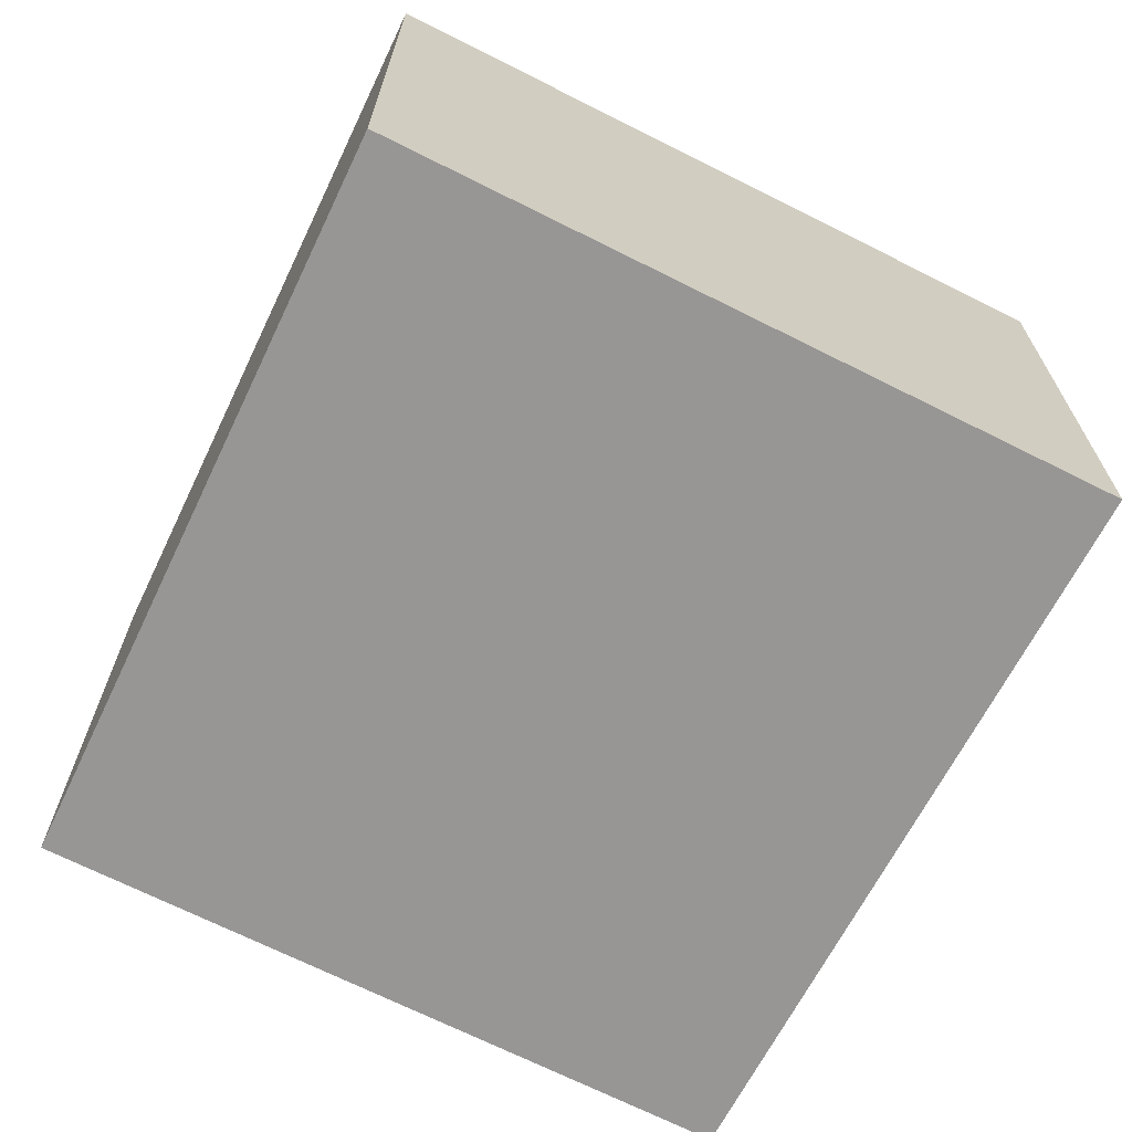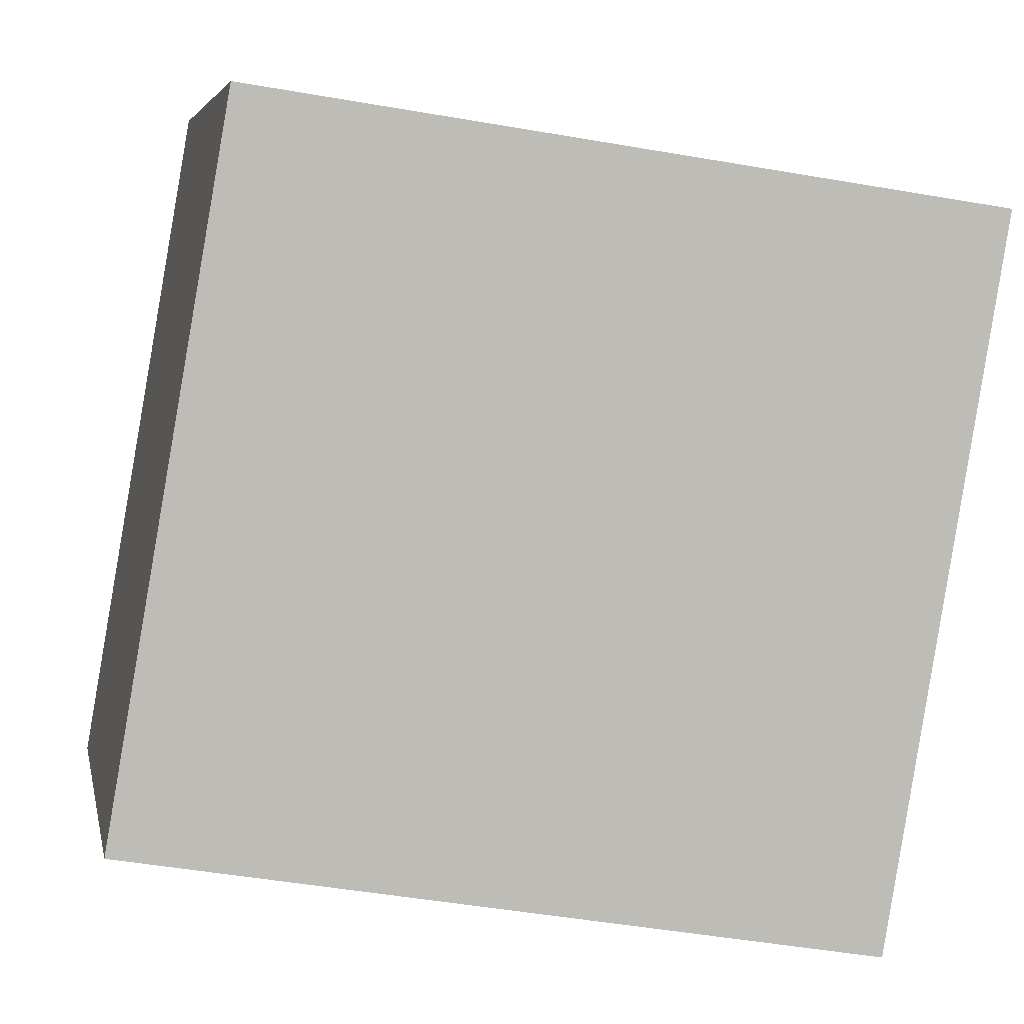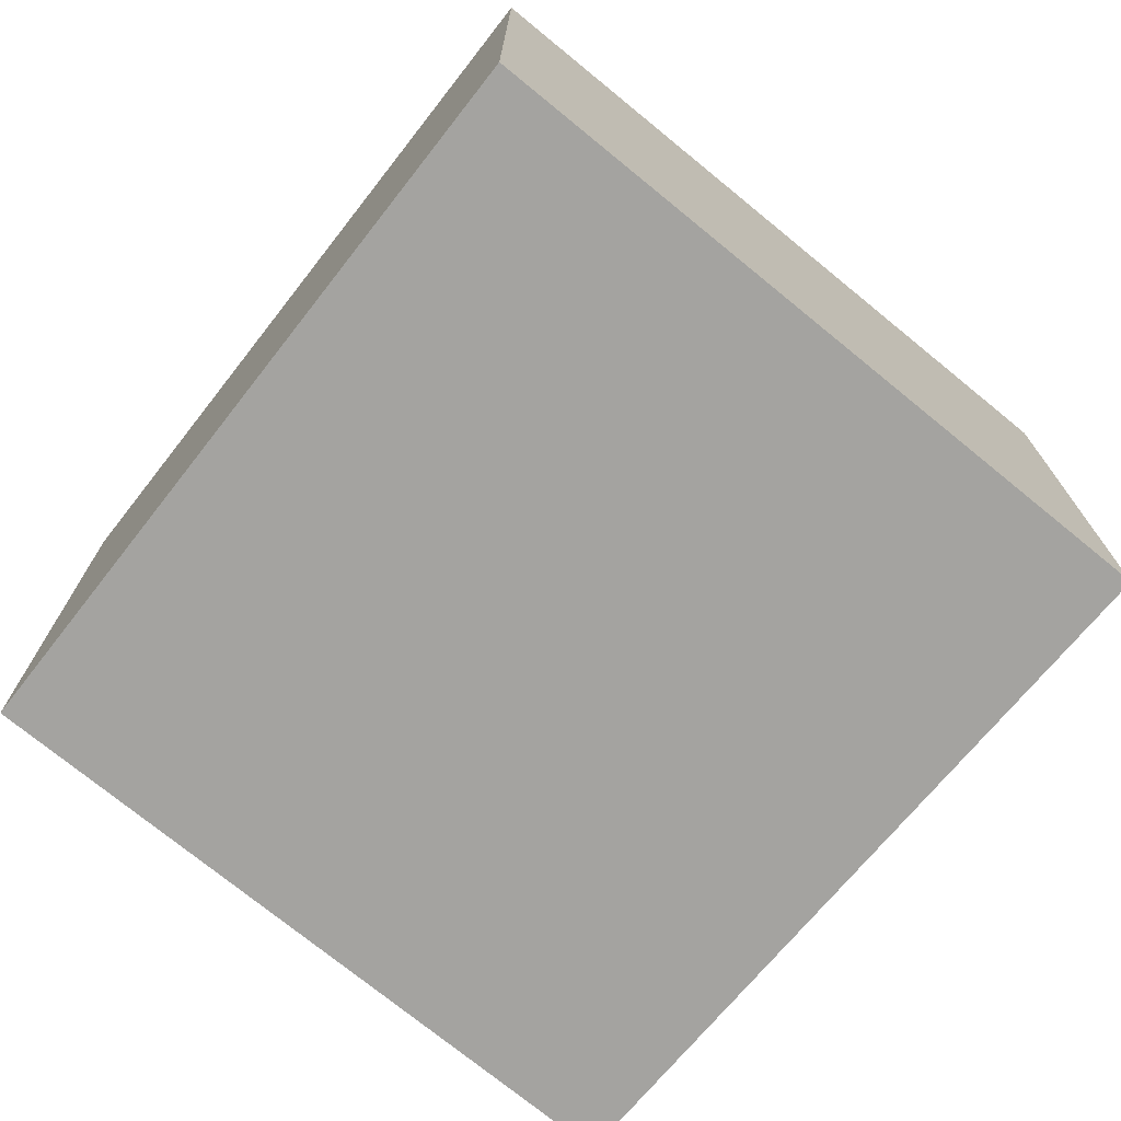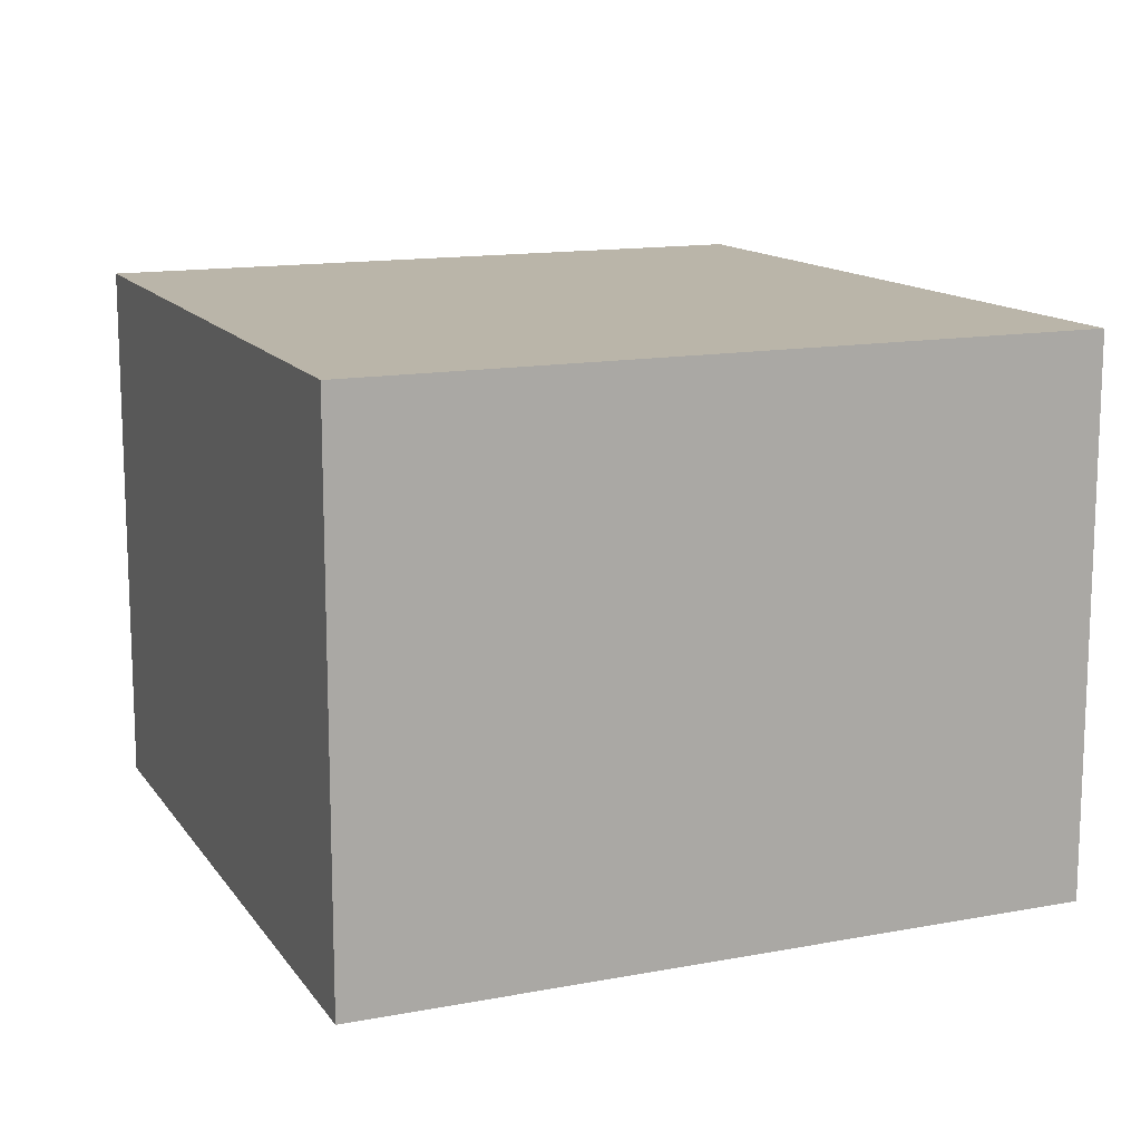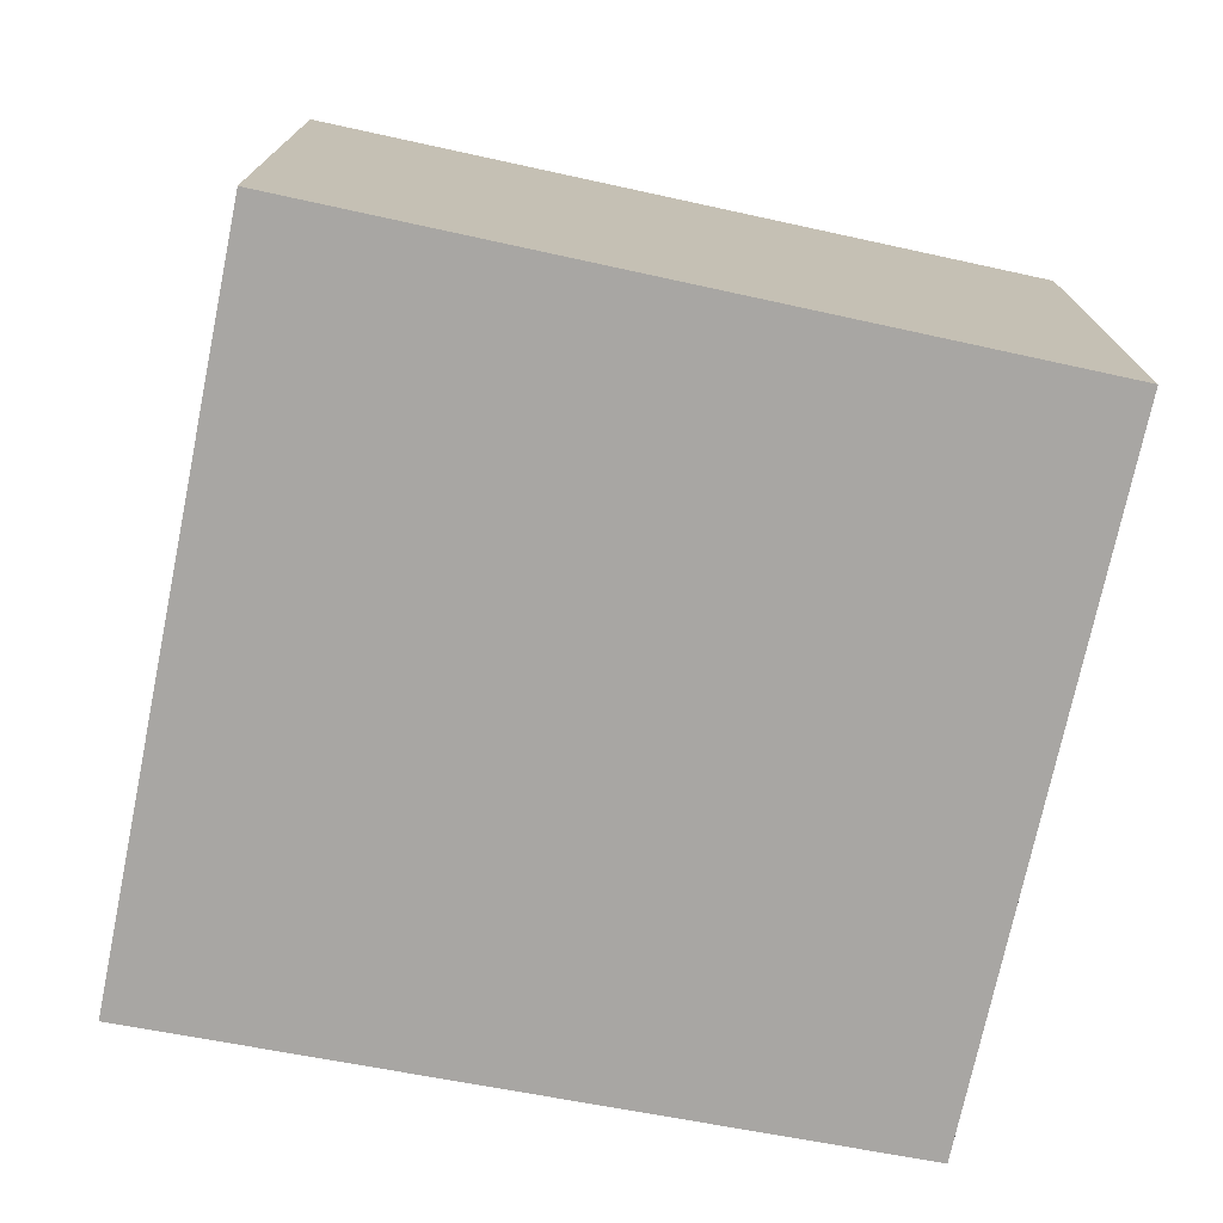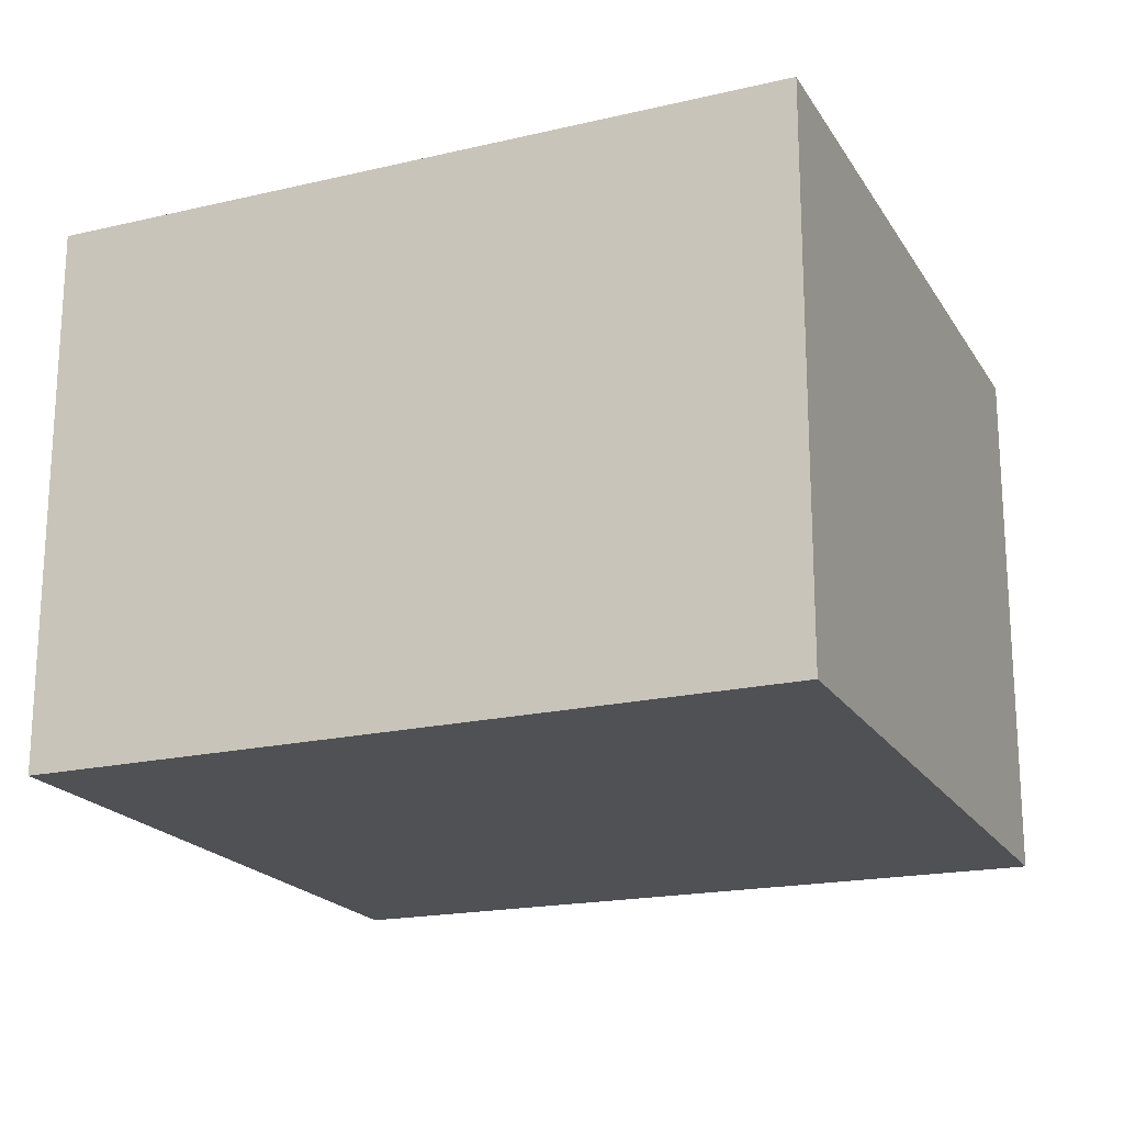
<metadata>
{"format":"obj","ext":"obj","renderer":"f3d","projection":"perspective","resolution":1024,"background":"white","views":[{"elev":-67.8,"azim":72.7,"up":"+Y"},{"elev":5.3,"azim":-11.4,"up":"+Z"},{"elev":-72.8,"azim":60.2,"up":"+Y"},{"elev":13.5,"azim":76.3,"up":"+Y"},{"elev":-74.3,"azim":177.9,"up":"+Y"},{"elev":-19.5,"azim":32.1,"up":"+Y"}]}
</metadata>
<code>
v  7.347 4.627 5.007
v  6.829 4.627 5.099
v  7.35 4.627 5.023
v  6.329 4.627 -1.128
v  1.036 4.627 5.946
v  0 4.627 2.833e-16
v  0 0 0
v  1.036 -3.641e-16 5.946
v  6.829 -3.122e-16 5.099
v  7.35 -3.076e-16 5.023
v  7.347 -3.066e-16 5.007
v  6.329 6.907e-17 -1.128
g defaultobject
f 1 2 3
f 2 1 4
f 2 4 5
f 5 4 6
f 7 5 6
f 5 7 8
f 8 2 5
f 2 8 9
f 2 9 3
f 3 9 10
f 10 1 3
f 1 10 11
f 11 4 1
f 4 11 12
f 12 6 4
f 6 12 7
f 9 11 10
f 11 9 12
f 12 9 8
f 12 8 7

</code>
